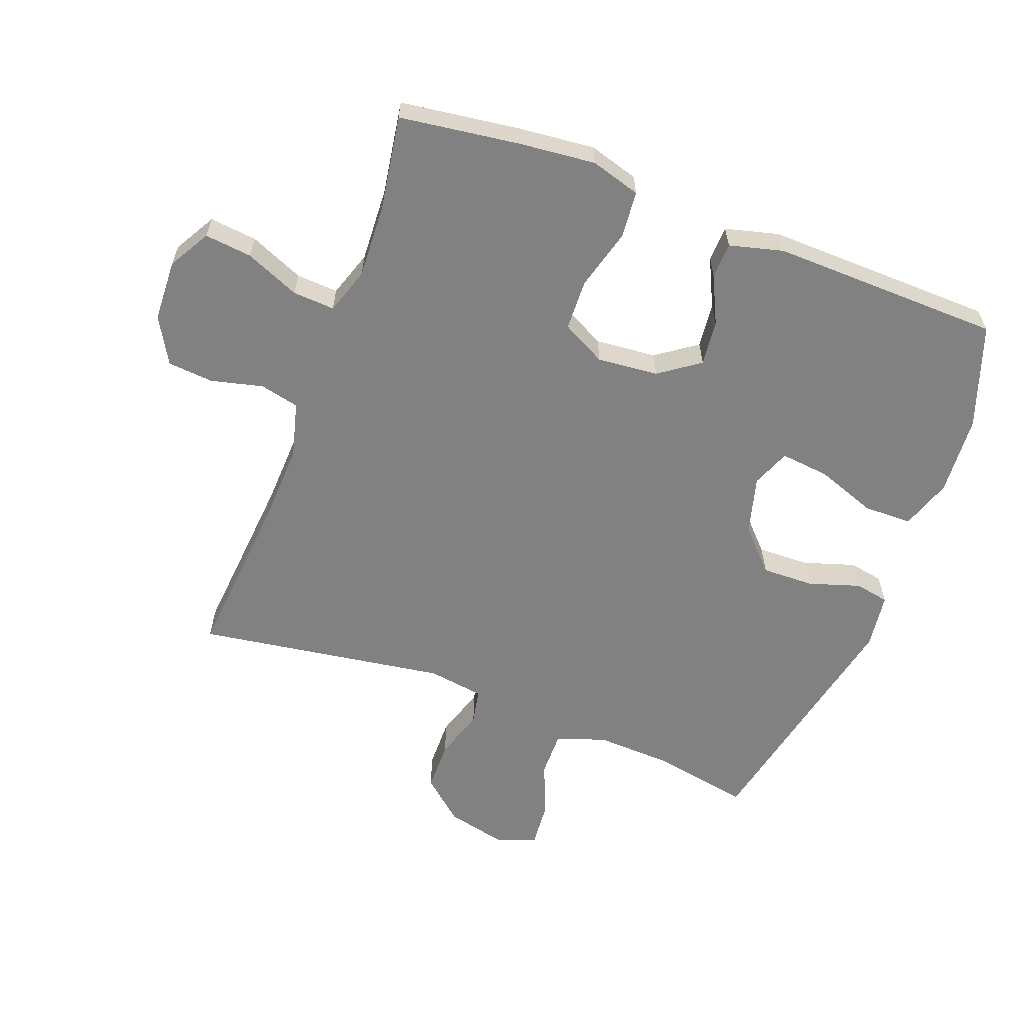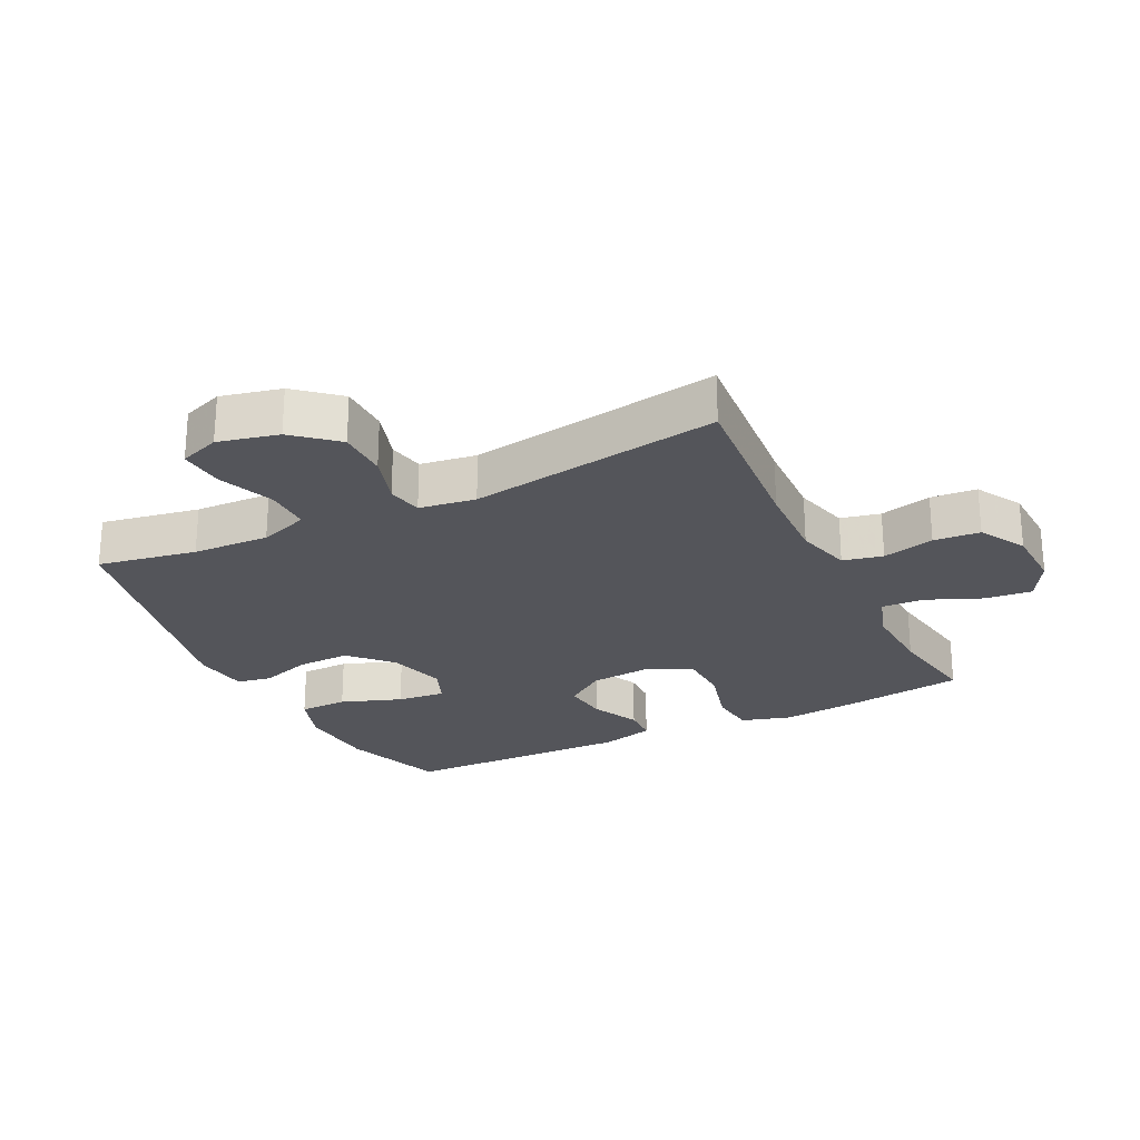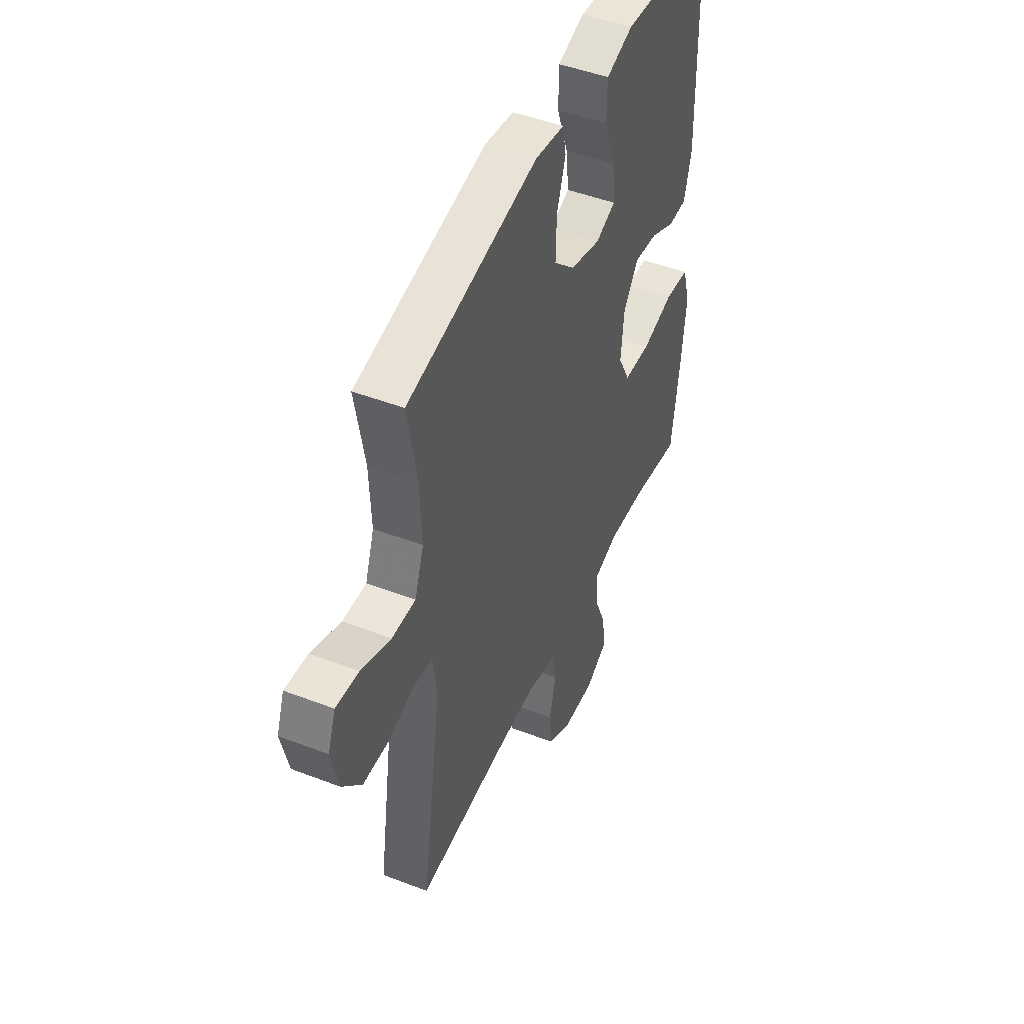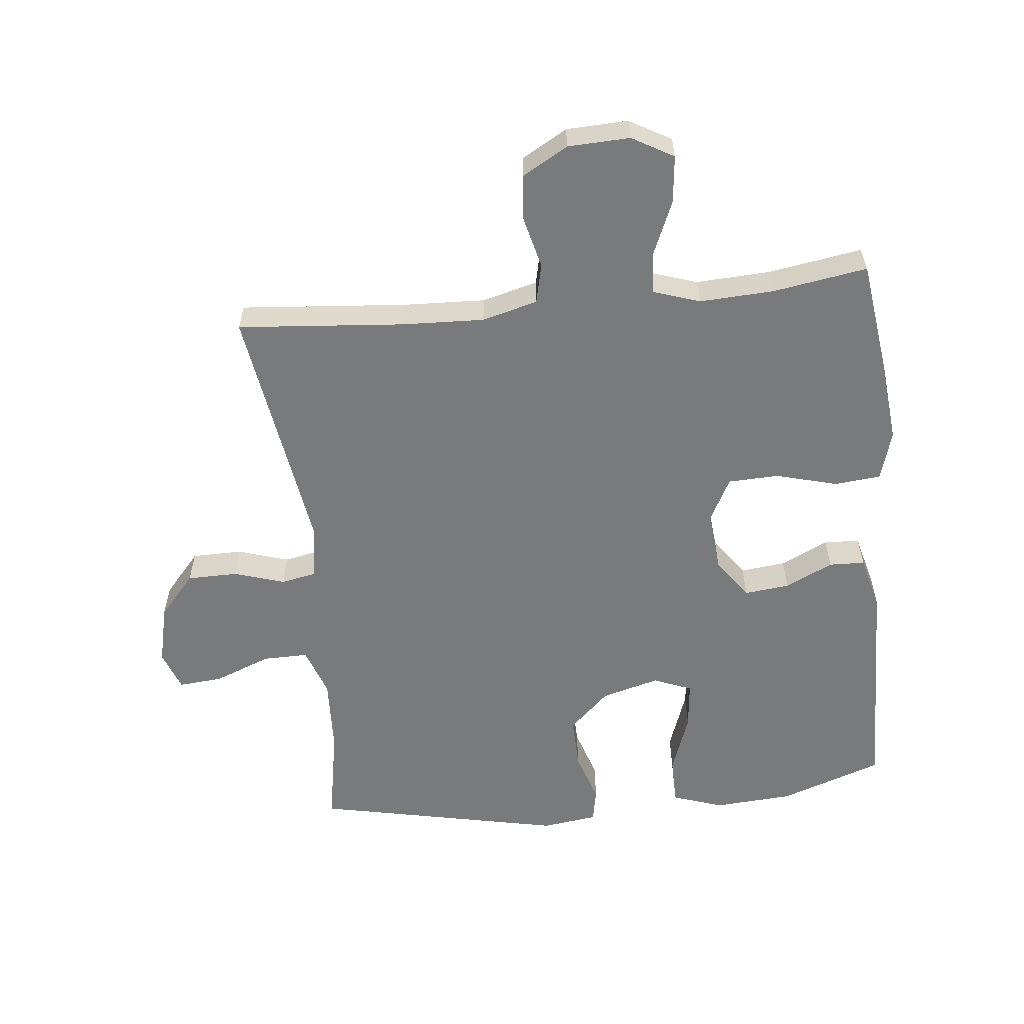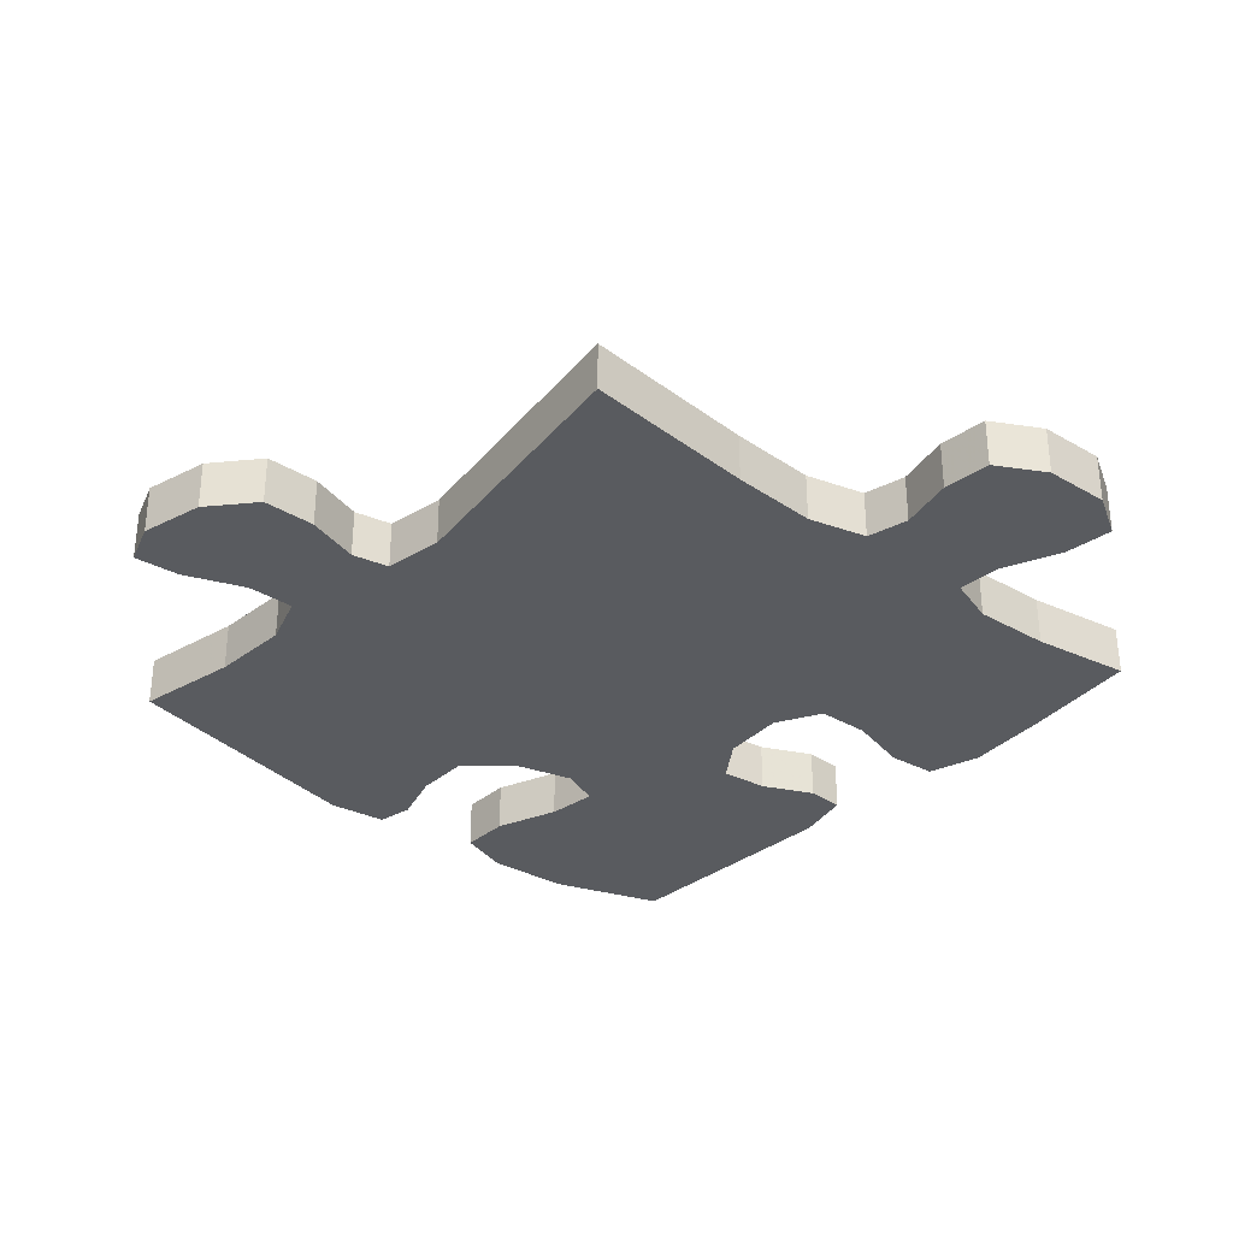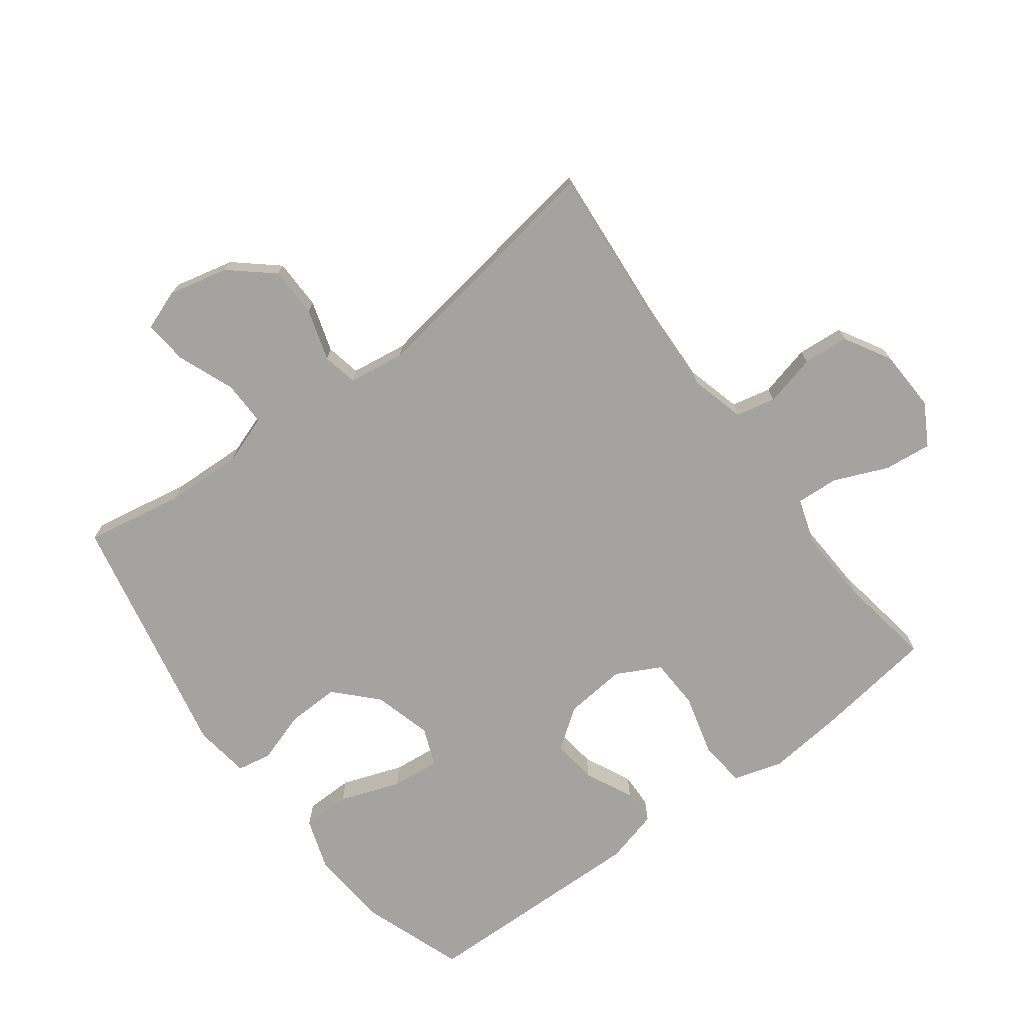
<metadata>
{"format":"obj","ext":"obj","renderer":"f3d","projection":"perspective","resolution":1024,"background":"white","views":[{"elev":-60.5,"azim":-110.7,"up":"+Y"},{"elev":-25.0,"azim":116.3,"up":"+Y"},{"elev":47.2,"azim":113.5,"up":"+Z"},{"elev":-58.0,"azim":-174.1,"up":"+Y"},{"elev":-32.5,"azim":138.5,"up":"+Y"},{"elev":-72.8,"azim":126.8,"up":"+Y"}]}
</metadata>
<code>
v -0.5 0.07 0.5
v -0.339 0.07 0.557
v -0.214 0.07 0.566
v -0.134 0.07 0.539
v -0.133 0.07 0.463
v -0.167 0.07 0.368
v -0.175 0.07 0.292
v -0.115 0.07 0.268
v -0.024 0.07 0.293
v 0.039 0.07 0.353
v 0.037 0.07 0.435
v 0.011 0.07 0.516
v 0.021 0.07 0.57
v 0.108 0.07 0.582
v 0.5 0.07 0.5
v 0.472 0.07 0.346
v 0.467 0.07 0.226
v 0.494 0.07 0.149
v 0.565 0.07 0.15
v 0.654 0.07 0.185
v 0.723 0.07 0.191
v 0.746 0.07 0.128
v 0.724 0.07 0.034
v 0.667 0.07 -0.032
v 0.588 0.07 -0.033
v 0.508 0.07 -0.008
v 0.453 0.07 -0.019
v 0.44 0.07 -0.107
v 0.5 0.07 -0.5
v 0.238 0.07 -0.478
v 0.11 0.07 -0.473
v 0.023 0.07 -0.496
v 0.009 0.07 -0.558
v 0.029 0.07 -0.639
v 0.023 0.07 -0.711
v -0.049 0.07 -0.752
v -0.146 0.07 -0.756
v -0.211 0.07 -0.719
v -0.203 0.07 -0.645
v -0.167 0.07 -0.56
v -0.163 0.07 -0.494
v -0.236 0.07 -0.47
v -0.352 0.07 -0.476
v -0.5 0.07 -0.5
v -0.526 0.07 -0.312
v -0.538 0.07 -0.193
v -0.515 0.07 -0.115
v -0.442 0.07 -0.108
v -0.346 0.07 -0.134
v -0.266 0.07 -0.131
v -0.23 0.07 -0.062
v -0.239 0.07 0.034
v -0.284 0.07 0.097
v -0.355 0.07 0.089
v -0.43 0.07 0.053
v -0.486 0.07 0.055
v -0.508 0.07 0.139
v -0.5 0 0.5
v -0.339 0 0.557
v -0.214 0 0.566
v -0.134 0 0.539
v -0.133 0 0.463
v -0.167 0 0.368
v -0.175 0 0.292
v -0.115 0 0.268
v -0.024 0 0.293
v 0.039 0 0.353
v 0.037 0 0.435
v 0.011 0 0.516
v 0.021 0 0.57
v 0.108 0 0.582
v 0.5 0 0.5
v 0.472 0 0.346
v 0.467 0 0.226
v 0.494 0 0.149
v 0.565 0 0.15
v 0.654 0 0.185
v 0.723 0 0.191
v 0.746 0 0.128
v 0.724 0 0.034
v 0.667 0 -0.032
v 0.588 0 -0.033
v 0.508 0 -0.008
v 0.453 0 -0.019
v 0.44 0 -0.107
v 0.5 0 -0.5
v 0.238 0 -0.478
v 0.11 0 -0.473
v 0.023 0 -0.496
v 0.009 0 -0.558
v 0.029 0 -0.639
v 0.023 0 -0.711
v -0.049 0 -0.752
v -0.146 0 -0.756
v -0.211 0 -0.719
v -0.203 0 -0.645
v -0.167 0 -0.56
v -0.163 0 -0.494
v -0.236 0 -0.47
v -0.352 0 -0.476
v -0.5 0 -0.5
v -0.526 0 -0.312
v -0.538 0 -0.193
v -0.515 0 -0.115
v -0.442 0 -0.108
v -0.346 0 -0.134
v -0.266 0 -0.131
v -0.23 0 -0.062
v -0.239 0 0.034
v -0.284 0 0.097
v -0.355 0 0.089
v -0.43 0 0.053
v -0.486 0 0.055
v -0.508 0 0.139
f 4 5 6
f 3 4 6
f 2 3 6
f 1 2 6
f 57 1 6
f 56 57 6
f 55 56 6
f 54 55 6
f 53 54 6 7
f 52 53 7 8
f 51 52 8 9
f 50 51 9 10
f 47 48 49
f 46 47 49
f 45 46 49
f 44 45 49
f 43 44 49
f 42 43 49 50
f 41 42 50 10
f 38 39 40
f 37 38 40
f 36 37 40
f 35 36 40
f 34 35 40
f 33 34 40
f 40 41 10
f 33 40 10
f 32 33 10
f 28 29 30
f 27 28 30 31
f 24 25 26
f 23 24 26
f 22 23 26
f 21 22 26
f 20 21 26
f 19 20 26
f 18 19 26 27
f 31 32 10
f 27 31 10
f 18 27 10
f 17 18 10
f 14 15 16
f 13 14 16
f 12 13 16
f 11 12 16
f 10 11 16 17
f 63 62 61
f 63 61 60
f 63 60 59
f 63 59 58
f 63 58 114
f 63 114 113
f 63 113 112
f 63 112 111
f 64 63 111 110
f 65 64 110 109
f 66 65 109 108
f 67 66 108 107
f 106 105 104
f 106 104 103
f 106 103 102
f 106 102 101
f 106 101 100
f 107 106 100 99
f 67 107 99 98
f 97 96 95
f 97 95 94
f 97 94 93
f 97 93 92
f 97 92 91
f 97 91 90
f 67 98 97
f 67 97 90
f 67 90 89
f 87 86 85
f 88 87 85 84
f 83 82 81
f 83 81 80
f 83 80 79
f 83 79 78
f 83 78 77
f 83 77 76
f 84 83 76 75
f 67 89 88
f 67 88 84
f 67 84 75
f 67 75 74
f 73 72 71
f 73 71 70
f 73 70 69
f 73 69 68
f 74 73 68 67
f 1 58 59 2
f 2 59 60 3
f 3 60 61 4
f 4 61 62 5
f 5 62 63 6
f 6 63 64 7
f 7 64 65 8
f 8 65 66 9
f 9 66 67 10
f 10 67 68 11
f 11 68 69 12
f 12 69 70 13
f 13 70 71 14
f 14 71 72 15
f 15 72 73 16
f 16 73 74 17
f 17 74 75 18
f 18 75 76 19
f 19 76 77 20
f 20 77 78 21
f 21 78 79 22
f 22 79 80 23
f 23 80 81 24
f 24 81 82 25
f 25 82 83 26
f 26 83 84 27
f 27 84 85 28
f 28 85 86 29
f 29 86 87 30
f 30 87 88 31
f 31 88 89 32
f 32 89 90 33
f 33 90 91 34
f 34 91 92 35
f 35 92 93 36
f 36 93 94 37
f 37 94 95 38
f 38 95 96 39
f 39 96 97 40
f 40 97 98 41
f 41 98 99 42
f 42 99 100 43
f 43 100 101 44
f 44 101 102 45
f 45 102 103 46
f 46 103 104 47
f 47 104 105 48
f 48 105 106 49
f 49 106 107 50
f 50 107 108 51
f 51 108 109 52
f 52 109 110 53
f 53 110 111 54
f 54 111 112 55
f 55 112 113 56
f 56 113 114 57
f 57 114 58 1

</code>
